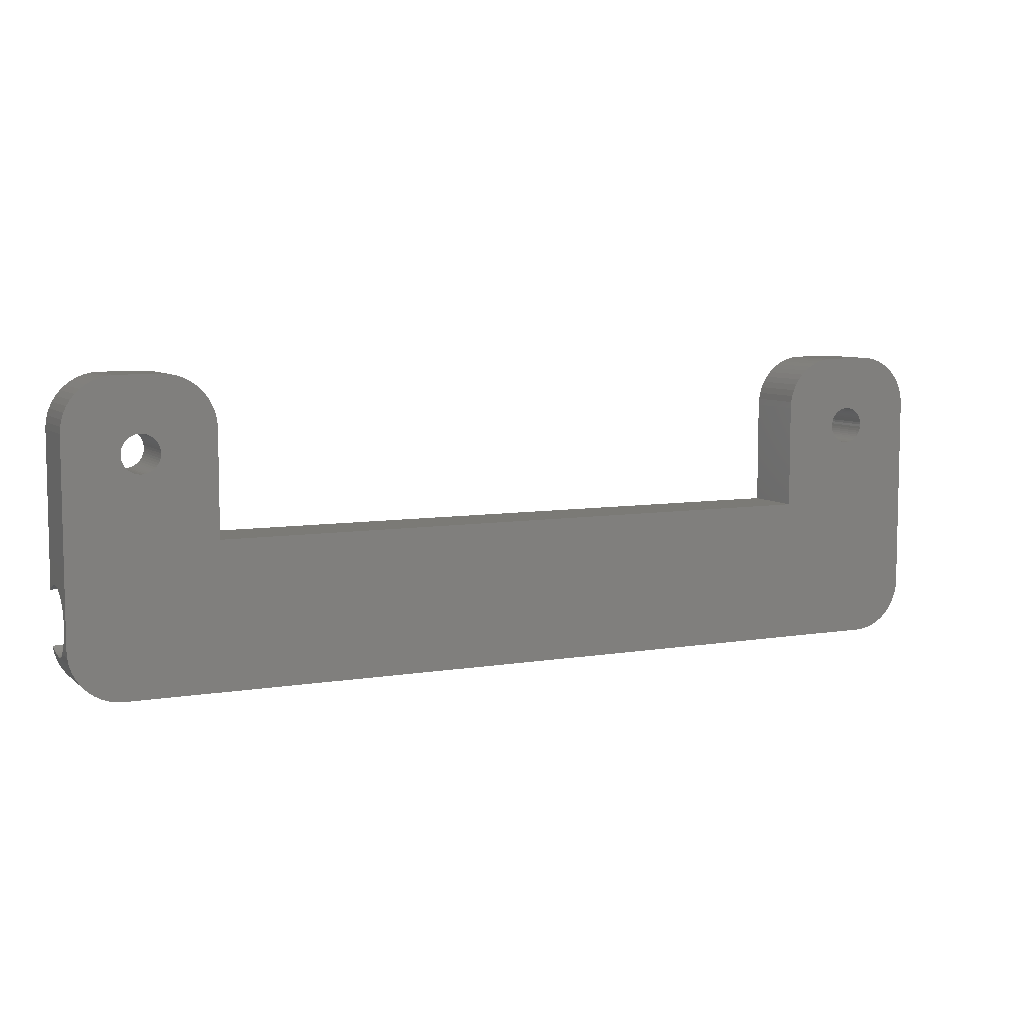
<metadata>
{"format":"stl","ext":"stl","renderer":"f3d","projection":"perspective","resolution":1024,"background":"white","views":[{"elev":7.2,"azim":154.4,"up":"+Y"}]}
</metadata>
<code>
# stl→obj: 442 verts, 888 faces
v -44.5 17 0
v -44.5 3.244 3.796
v -44.5 17 6
v -44.5 3.192 3.391
v -44.5 3.091 2.996
v -44.5 2.941 2.616
v -44.5 2.744 2.259
v -44.5 2.504 1.928
v -44.5 2.225 1.631
v -44.5 1.91 1.371
v -44.5 1.566 1.152
v -44.5 1.196 0.9782
v -44.5 0.8082 0.8521
v -44.5 -2 0
v -44.5 0.4073 0.7756
v -44.5 0 0.75
v -44.5 -0.4073 0.7756
v -44.5 -0.8082 0.8521
v -44.5 -1.196 0.9782
v -44.5 -1.566 1.152
v -44.5 -1.91 1.371
v -44.5 -2 1.445
v -44.5 3.244 4.204
v -44.5 3.192 4.609
v -44.5 3.091 5.004
v -44.5 2.941 5.384
v -44.5 2.744 5.741
v -44.5 2.556 6
v 30.5 6.99 0
v -30.5 6.99 6
v 30.5 6.99 6
v -30.5 6.99 0
v -39.81 -6.99 0
v 39.81 -6.99 6
v -39.81 -6.99 6
v 39.81 -6.99 0
v -43.14 -5.423 0
v -42.69 -5.853 6
v -43.14 -5.423 6
v -42.69 -5.853 0
v 44.46 -2.627 0
v 44.5 -2 1.445
v 44.49 -2.225 1.631
v 44.47 -2.504 1.928
v 44.46 -2.627 2.097
v 44.5 -2 0
v 44.46 -2.627 6
v 44.46 -2.627 5.903
v 44.47 -2.556 6
v 40.44 -6.911 6
v 40.44 -6.911 0
v -35.71 15.23 6
v -30.5 17 6
v -30.54 17.63 6
v -35.7 15 6
v -34.56 21.91 6
v -35.76 15.45 6
v -35.83 15.66 6
v -35.92 15.87 6
v -36.04 16.06 6
v -36.19 16.23 6
v -36.35 16.39 6
v -36.54 16.52 6
v -35.19 21.99 6
v -36.73 16.63 6
v -36.94 16.71 6
v -37.16 16.77 6
v -37.39 16.8 6
v -37.61 16.8 6
v -39.81 21.99 6
v -37.84 16.77 6
v -38.06 16.71 6
v -38.27 16.63 6
v -38.46 16.52 6
v -40.44 21.91 6
v -41.05 21.76 6
v -43.14 20.42 6
v -38.81 16.23 6
v -42.69 20.85 6
v -38.65 16.39 6
v -42.18 21.22 6
v -41.63 21.52 6
v 44.5 17 6
v 39.29 15.23 6
v 39.3 15 6
v 40.44 21.91 6
v 39.24 15.45 6
v 39.17 15.66 6
v 39.08 15.87 6
v 38.96 16.06 6
v 38.81 16.23 6
v 38.65 16.39 6
v 38.46 16.52 6
v 39.81 21.99 6
v 38.27 16.63 6
v 38.06 16.71 6
v 37.84 16.77 6
v 37.61 16.8 6
v 37.39 16.8 6
v 35.19 21.99 6
v 37.16 16.77 6
v 36.94 16.71 6
v 36.73 16.63 6
v 36.54 16.52 6
v 34.56 21.91 6
v 33.95 21.76 6
v 31.86 20.42 6
v 36.19 16.23 6
v 32.31 20.85 6
v 36.35 16.39 6
v 32.82 21.22 6
v 33.37 21.52 6
v 44.46 17.63 6
v 44.34 18.24 6
v 44.15 18.84 6
v 43.88 19.41 6
v 43.55 19.94 6
v 43.14 20.42 6
v 42.69 20.85 6
v 42.18 21.22 6
v 41.63 21.52 6
v 41.05 21.76 6
v 39.29 14.77 6
v 39.24 14.55 6
v 39.17 14.34 6
v 39.08 14.13 6
v 38.96 13.94 6
v 44.5 2.556 6
v 38.81 13.77 6
v 38.65 13.61 6
v 38.46 13.48 6
v 38.27 13.37 6
v 38.06 13.29 6
v 37.84 13.23 6
v 37.61 13.2 6
v 37.39 13.2 6
v 37.16 13.23 6
v 36.94 13.29 6
v 36.73 13.37 6
v 36.54 13.48 6
v 36.35 13.61 6
v 36.19 13.77 6
v 36.04 13.94 6
v 31.45 19.94 6
v 36.04 16.06 6
v 31.12 19.41 6
v 30.85 18.84 6
v 30.66 18.24 6
v 35.92 15.87 6
v 30.54 17.63 6
v 30.5 17 6
v 35.83 15.66 6
v 35.76 15.45 6
v 35.71 15.23 6
v 35.7 15 6
v 35.71 14.77 6
v 35.76 14.55 6
v 35.83 14.34 6
v 35.92 14.13 6
v -30.66 18.24 6
v -30.85 18.84 6
v -31.12 19.41 6
v -31.45 19.94 6
v -31.86 20.42 6
v -32.31 20.85 6
v -32.82 21.22 6
v -33.37 21.52 6
v -33.95 21.76 6
v -35.71 14.77 6
v -35.76 14.55 6
v -35.83 14.34 6
v -35.92 14.13 6
v -36.04 13.94 6
v -36.19 13.77 6
v -36.35 13.61 6
v -36.54 13.48 6
v -36.73 13.37 6
v -36.94 13.29 6
v -37.16 13.23 6
v -37.39 13.2 6
v -37.61 13.2 6
v -37.84 13.23 6
v -38.06 13.29 6
v -38.27 13.37 6
v -38.46 13.48 6
v -38.65 13.61 6
v -43.55 19.94 6
v -38.96 16.06 6
v -43.88 19.41 6
v -44.15 18.84 6
v -44.34 18.24 6
v -39.08 15.87 6
v -44.46 17.63 6
v -39.17 15.66 6
v -39.24 15.45 6
v -39.29 15.23 6
v -39.3 15 6
v -39.29 14.77 6
v -39.24 14.55 6
v -39.17 14.34 6
v -39.08 14.13 6
v -38.96 13.94 6
v -38.81 13.77 6
v 44.34 -3.243 6
v 44.15 -3.841 6
v 43.88 -4.409 6
v 43.55 -4.939 6
v 43.14 -5.423 6
v 42.69 -5.853 6
v 42.18 -6.222 6
v 41.63 -6.524 6
v 41.05 -6.755 6
v -44.47 -2.556 6
v -40.44 -6.911 6
v -41.05 -6.755 6
v -41.63 -6.524 6
v -42.18 -6.222 6
v -43.55 -4.939 6
v -43.88 -4.409 6
v -44.15 -3.841 6
v -44.34 -3.243 6
v -44.46 -2.627 6
v -44.15 -3.841 0
v -44.34 -3.243 3.795
v -44.34 -3.243 0
v -44.34 -3.244 3.796
v -44.34 -3.243 4.205
v -44.34 -3.244 4.204
v -41.63 -6.524 0
v -41.05 -6.755 0
v 43.55 -4.939 0
v 43.14 -5.423 0
v -44.46 -2.627 0
v -44.49 -2.225 1.631
v -44.47 -2.504 1.928
v -44.46 -2.627 2.097
v -44.46 -2.627 5.903
v 38.81 13.77 0
v 44.5 17 0
v 44.34 -3.243 0
v 39.08 14.13 0
v 38.96 13.94 0
v 44.15 -3.841 0
v 39.17 14.34 0
v 43.88 -4.409 0
v 39.29 14.77 0
v 39.24 14.55 0
v 39.3 15 0
v 39.24 15.45 0
v 39.29 15.23 0
v 42.69 -5.853 0
v 39.17 15.66 0
v 42.18 -6.222 0
v 39.08 15.87 0
v 41.63 -6.524 0
v 44.46 17.63 0
v 44.34 18.24 0
v 41.05 -6.755 0
v 38.96 16.06 0
v 44.15 18.84 0
v 43.88 19.41 0
v 43.55 19.94 0
v 38.81 16.23 0
v 43.14 20.42 0
v 38.65 13.61 0
v 38.46 13.48 0
v 38.27 13.37 0
v 38.06 13.29 0
v 37.84 13.23 0
v 37.61 13.2 0
v 37.39 13.2 0
v 37.16 13.23 0
v 36.94 13.29 0
v 36.73 13.37 0
v 36.54 13.48 0
v 36.35 13.61 0
v 36.19 13.77 0
v 36.04 13.94 0
v 35.92 14.13 0
v 30.5 17 0
v 35.83 14.34 0
v 35.7 15 0
v 35.71 14.77 0
v 34.56 21.91 0
v 35.19 21.99 0
v 33.95 21.76 0
v 35.76 14.55 0
v 30.54 17.63 0
v 33.37 21.52 0
v 32.82 21.22 0
v 32.31 20.85 0
v 31.86 20.42 0
v 31.12 19.41 0
v 31.45 19.94 0
v 30.85 18.84 0
v 30.66 18.24 0
v -35.92 14.13 0
v -30.5 17 0
v -35.76 14.55 0
v -35.83 14.34 0
v -35.71 14.77 0
v -35.71 15.23 0
v -35.7 15 0
v -35.76 15.45 0
v -35.92 15.87 0
v -35.83 15.66 0
v -30.54 17.63 0
v -36.04 16.06 0
v -30.66 18.24 0
v -30.85 18.84 0
v -31.12 19.41 0
v -36.19 16.23 0
v -31.45 19.94 0
v -31.86 20.42 0
v -36.04 13.94 0
v -36.19 13.77 0
v -36.35 13.61 0
v -36.54 13.48 0
v -36.73 13.37 0
v -36.94 13.29 0
v -37.16 13.23 0
v -37.39 13.2 0
v -37.61 13.2 0
v -37.84 13.23 0
v -38.06 13.29 0
v -38.27 13.37 0
v -38.46 13.48 0
v -39.17 14.34 0
v -39.24 14.55 0
v -39.08 14.13 0
v -38.96 13.94 0
v -38.81 13.77 0
v -38.65 13.61 0
v 42.69 20.85 0
v 38.65 16.39 0
v 42.18 21.22 0
v 41.63 21.52 0
v 38.46 16.52 0
v 41.05 21.76 0
v 40.44 21.91 0
v 39.81 21.99 0
v 38.27 16.63 0
v 38.06 16.71 0
v 37.84 16.77 0
v 37.61 16.8 0
v 37.39 16.8 0
v 37.16 16.77 0
v 36.94 16.71 0
v 36.73 16.63 0
v 36.54 16.52 0
v 36.35 16.39 0
v 36.19 16.23 0
v 36.04 16.06 0
v 35.92 15.87 0
v 35.83 15.66 0
v 35.76 15.45 0
v 35.71 15.23 0
v -32.31 20.85 0
v -36.35 16.39 0
v -32.82 21.22 0
v -33.37 21.52 0
v -36.54 16.52 0
v -33.95 21.76 0
v -34.56 21.91 0
v -35.19 21.99 0
v -36.73 16.63 0
v -36.94 16.71 0
v -37.16 16.77 0
v -37.39 16.8 0
v -37.61 16.8 0
v -39.81 21.99 0
v -37.84 16.77 0
v -38.06 16.71 0
v -38.27 16.63 0
v -38.46 16.52 0
v -41.63 21.52 0
v -38.65 16.39 0
v -42.69 20.85 0
v -38.81 16.23 0
v -43.55 19.94 0
v -38.96 16.06 0
v -44.34 18.24 0
v -39.08 15.87 0
v -39.17 15.66 0
v -39.24 15.45 0
v -39.29 15.23 0
v -39.3 15 0
v -39.29 14.77 0
v -40.44 -6.911 0
v -44.46 17.63 0
v -40.44 21.91 0
v -42.18 -6.222 0
v -41.05 21.76 0
v -42.18 21.22 0
v -43.55 -4.939 0
v -43.88 -4.409 0
v -43.14 20.42 0
v -43.88 19.41 0
v -44.15 18.84 0
v -44.44 -2.744 2.259
v -44.4 -2.941 2.616
v -44.37 -3.091 2.996
v -44.35 -3.192 3.391
v -44.44 -2.744 5.741
v -44.4 -2.941 5.384
v -44.37 -3.091 5.004
v -44.35 -3.192 4.609
v 44.5 3.244 3.796
v 44.5 3.244 4.204
v 44.5 3.192 4.609
v 44.5 3.091 5.004
v 44.5 2.941 5.384
v 44.5 2.744 5.741
v 44.5 3.192 3.391
v 44.5 3.091 2.996
v 44.5 2.941 2.616
v 44.5 2.744 2.259
v 44.5 2.504 1.928
v 44.5 2.225 1.631
v 44.5 1.91 1.371
v 44.5 1.566 1.152
v 44.5 1.196 0.9782
v 44.5 0.8082 0.8521
v 44.5 0.4073 0.7756
v 44.5 0 0.75
v 44.5 -0.4073 0.7756
v 44.5 -0.8082 0.8521
v 44.5 -1.196 0.9782
v 44.5 -1.566 1.152
v 44.5 -1.91 1.371
v 44.44 -2.744 2.259
v 44.4 -2.941 2.616
v 44.37 -3.091 2.996
v 44.35 -3.192 3.391
v 44.34 -3.243 3.795
v 44.44 -2.744 5.741
v 44.4 -2.941 5.384
v 44.37 -3.091 5.004
v 44.35 -3.192 4.609
v 44.34 -3.243 4.205
v 44.34 -3.244 4.204
v 44.34 -3.244 3.796
f 1 2 3
f 1 4 2
f 1 5 4
f 1 6 5
f 1 7 6
f 1 8 7
f 1 9 8
f 1 10 9
f 1 11 10
f 1 12 11
f 1 13 12
f 14 13 1
f 13 14 15
f 15 14 16
f 14 17 16
f 14 18 17
f 14 19 18
f 14 20 19
f 14 21 20
f 21 14 22
f 23 3 2
f 24 3 23
f 25 3 24
f 26 3 25
f 27 3 26
f 3 27 28
f 29 30 31
f 30 29 32
f 33 34 35
f 34 33 36
f 37 38 39
f 38 37 40
f 41 42 43
f 41 43 44
f 41 44 45
f 42 41 46
f 47 48 49
f 36 50 34
f 50 36 51
f 52 53 54
f 53 52 55
f 56 57 52
f 56 58 57
f 56 59 58
f 56 60 59
f 56 61 60
f 56 62 61
f 56 63 62
f 64 65 63
f 64 66 65
f 64 67 66
f 64 68 67
f 64 69 68
f 70 69 64
f 69 70 71
f 71 70 72
f 72 70 73
f 73 70 74
f 75 74 70
f 76 74 75
f 77 78 79
f 80 79 78
f 79 80 81
f 81 80 82
f 74 82 80
f 82 74 76
f 83 84 85
f 86 87 84
f 86 88 87
f 86 89 88
f 86 90 89
f 86 91 90
f 86 92 91
f 86 93 92
f 94 95 93
f 94 96 95
f 94 97 96
f 94 98 97
f 94 99 98
f 100 99 94
f 99 100 101
f 101 100 102
f 102 100 103
f 103 100 104
f 105 104 100
f 106 104 105
f 107 108 109
f 110 109 108
f 109 110 111
f 111 110 112
f 104 112 110
f 112 104 106
f 84 83 113
f 84 113 114
f 84 114 115
f 84 115 116
f 84 116 117
f 84 117 118
f 84 118 119
f 84 119 120
f 84 120 121
f 84 121 122
f 84 122 86
f 93 86 94
f 83 85 123
f 83 123 124
f 83 124 125
f 83 125 126
f 127 83 126
f 83 127 128
f 129 128 127
f 130 128 129
f 131 128 130
f 132 128 131
f 133 128 132
f 134 128 133
f 135 128 134
f 31 135 136
f 31 136 137
f 31 137 138
f 31 138 139
f 31 139 140
f 31 140 141
f 31 141 142
f 31 142 143
f 144 108 107
f 108 144 145
f 146 145 144
f 147 145 146
f 148 145 147
f 145 148 149
f 150 149 148
f 151 149 150
f 149 151 152
f 152 151 153
f 153 151 154
f 154 151 155
f 155 151 156
f 156 151 157
f 157 151 158
f 158 151 159
f 31 159 151
f 159 31 143
f 135 31 128
f 30 128 31
f 52 54 160
f 52 160 161
f 52 161 162
f 52 162 163
f 52 163 164
f 52 164 165
f 52 165 166
f 52 166 167
f 52 167 168
f 52 168 56
f 63 56 64
f 53 55 169
f 53 169 170
f 53 170 171
f 172 53 171
f 53 172 30
f 173 30 172
f 174 30 173
f 175 30 174
f 176 30 175
f 177 30 176
f 178 30 177
f 179 30 178
f 180 30 179
f 181 30 180
f 28 181 182
f 28 182 183
f 28 183 184
f 28 184 185
f 28 185 186
f 187 78 77
f 78 187 188
f 189 188 187
f 190 188 189
f 191 188 190
f 188 191 192
f 193 192 191
f 3 192 193
f 192 3 194
f 194 3 195
f 195 3 196
f 196 3 197
f 197 3 198
f 198 3 199
f 199 3 200
f 200 3 201
f 201 3 202
f 28 202 3
f 202 28 203
f 203 28 186
f 30 28 128
f 181 28 30
f 49 204 47
f 49 205 204
f 49 206 205
f 49 207 206
f 49 208 207
f 49 209 208
f 49 210 209
f 49 211 210
f 49 212 211
f 49 50 212
f 49 34 50
f 49 35 34
f 213 35 49
f 35 213 214
f 214 213 215
f 215 213 216
f 216 213 217
f 217 213 38
f 38 213 39
f 39 213 218
f 218 213 219
f 219 213 220
f 220 213 221
f 221 213 222
f 223 224 225
f 220 226 223
f 224 223 226
f 220 227 228
f 226 220 228
f 227 220 221
f 229 215 216
f 215 229 230
f 208 231 207
f 231 208 232
f 233 22 14
f 22 233 234
f 234 233 235
f 235 233 236
f 222 213 237
f 36 46 41
f 46 238 239
f 36 41 240
f 241 239 242
f 36 240 243
f 244 239 241
f 36 243 245
f 246 239 247
f 36 245 231
f 248 239 246
f 36 231 232
f 249 239 250
f 36 232 251
f 252 239 249
f 36 251 253
f 254 239 252
f 36 253 255
f 256 254 257
f 36 255 258
f 259 257 254
f 36 258 51
f 260 259 261
f 46 36 29
f 261 259 262
f 262 263 264
f 263 262 259
f 257 259 260
f 239 254 256
f 250 239 248
f 247 239 244
f 239 238 242
f 46 265 238
f 46 266 265
f 46 267 266
f 46 268 267
f 46 269 268
f 46 29 269
f 269 29 270
f 270 29 271
f 271 29 272
f 272 29 273
f 273 29 274
f 274 29 275
f 275 29 276
f 276 29 277
f 277 29 278
f 278 29 279
f 280 279 29
f 279 280 281
f 280 282 283
f 282 284 285
f 282 286 284
f 281 280 287
f 287 280 283
f 282 280 288
f 282 289 286
f 282 290 289
f 282 291 290
f 282 292 291
f 282 293 294
f 282 295 293
f 282 296 295
f 282 294 292
f 36 32 29
f 297 298 32
f 299 298 300
f 301 298 299
f 302 298 303
f 304 298 302
f 305 298 306
f 298 305 307
f 308 309 305
f 309 308 310
f 310 308 311
f 312 313 308
f 313 312 314
f 311 308 313
f 307 305 309
f 306 298 304
f 303 298 301
f 298 297 300
f 32 315 297
f 32 316 315
f 32 317 316
f 32 318 317
f 32 319 318
f 32 320 319
f 32 321 320
f 32 322 321
f 32 323 322
f 32 324 323
f 14 324 32
f 324 14 325
f 325 14 326
f 326 14 327
f 328 1 329
f 330 1 328
f 331 1 330
f 332 1 331
f 1 332 14
f 333 14 332
f 327 14 333
f 14 32 33
f 33 32 36
f 264 263 334
f 335 334 263
f 334 335 336
f 336 335 337
f 338 337 335
f 337 338 339
f 339 338 340
f 340 338 341
f 342 341 338
f 343 341 342
f 344 341 343
f 345 341 344
f 346 341 345
f 285 346 347
f 285 347 348
f 285 348 349
f 285 349 350
f 285 350 351
f 285 351 352
f 285 352 353
f 346 285 341
f 354 285 353
f 355 285 354
f 356 285 355
f 357 285 356
f 285 357 282
f 282 288 296
f 314 312 358
f 359 358 312
f 358 359 360
f 360 359 361
f 362 361 359
f 361 362 363
f 363 362 364
f 364 362 365
f 366 365 362
f 367 365 366
f 368 365 367
f 369 365 368
f 370 365 369
f 371 370 372
f 371 372 373
f 371 373 374
f 371 374 375
f 376 375 377
f 378 377 379
f 380 379 381
f 370 371 365
f 382 381 383
f 1 383 384
f 1 384 385
f 1 385 386
f 1 386 387
f 329 1 388
f 14 33 389
f 388 1 387
f 14 389 230
f 383 1 390
f 14 230 229
f 375 391 371
f 14 229 392
f 375 393 391
f 14 392 40
f 375 376 393
f 14 40 37
f 377 394 376
f 14 37 395
f 377 378 394
f 14 395 396
f 379 397 378
f 14 396 223
f 379 380 397
f 14 223 225
f 381 398 380
f 14 225 233
f 381 399 398
f 381 382 399
f 383 390 382
f 225 236 233
f 236 225 400
f 400 225 401
f 401 225 402
f 402 225 403
f 403 225 224
f 404 222 237
f 221 404 405
f 404 221 222
f 406 221 405
f 407 221 406
f 221 407 227
f 37 218 395
f 218 37 39
f 396 220 223
f 220 396 219
f 40 217 38
f 217 40 392
f 230 214 215
f 214 230 389
f 389 35 214
f 35 389 33
f 408 83 409
f 83 410 409
f 83 411 410
f 83 412 411
f 83 413 412
f 413 83 128
f 83 408 239
f 414 239 408
f 415 239 414
f 416 239 415
f 417 239 416
f 418 239 417
f 419 239 418
f 420 239 419
f 421 239 420
f 422 239 421
f 423 239 422
f 46 423 424
f 46 424 425
f 423 46 239
f 426 46 425
f 427 46 426
f 428 46 427
f 429 46 428
f 430 46 429
f 46 430 42
f 240 45 431
f 240 431 432
f 240 432 433
f 240 433 434
f 45 240 41
f 240 434 435
f 47 436 48
f 204 436 47
f 436 204 437
f 204 438 437
f 204 439 438
f 439 204 440
f 206 243 205
f 243 206 245
f 207 245 206
f 245 207 231
f 253 209 210
f 209 253 251
f 258 211 212
f 211 258 255
f 395 219 396
f 219 395 218
f 392 216 217
f 216 392 229
f 205 440 204
f 441 205 442
f 440 205 441
f 243 435 442
f 243 442 205
f 435 243 240
f 251 208 209
f 208 251 232
f 51 212 50
f 212 51 258
f 255 210 211
f 210 255 253
f 29 151 280
f 151 29 31
f 340 94 86
f 94 340 341
f 341 100 94
f 100 341 285
f 295 146 293
f 146 295 147
f 286 112 106
f 112 286 289
f 294 107 292
f 107 294 144
f 285 105 100
f 105 285 284
f 280 150 288
f 150 280 151
f 114 260 115
f 260 114 257
f 113 257 114
f 257 113 256
f 291 107 109
f 107 291 292
f 284 106 105
f 106 284 286
f 288 148 296
f 148 288 150
f 296 147 295
f 147 296 148
f 116 262 117
f 262 116 261
f 334 120 119
f 120 334 336
f 337 122 121
f 122 337 339
f 83 256 113
f 256 83 239
f 293 144 294
f 144 293 146
f 290 109 111
f 109 290 291
f 289 111 112
f 111 289 290
f 115 261 116
f 261 115 260
f 336 121 120
f 121 336 337
f 264 119 118
f 119 264 334
f 117 264 118
f 264 117 262
f 339 86 122
f 86 339 340
f 30 298 53
f 298 30 32
f 360 167 166
f 167 360 361
f 365 70 64
f 70 365 371
f 393 82 76
f 82 393 376
f 380 77 397
f 77 380 187
f 1 193 390
f 193 1 3
f 378 77 79
f 77 378 397
f 376 81 82
f 81 376 394
f 382 190 399
f 190 382 191
f 364 64 56
f 64 364 365
f 398 187 380
f 187 398 189
f 399 189 398
f 189 399 190
f 391 76 75
f 76 391 393
f 371 75 70
f 75 371 391
f 390 191 382
f 191 390 193
f 160 310 161
f 310 160 309
f 361 168 167
f 168 361 363
f 54 309 160
f 309 54 307
f 53 307 54
f 307 53 298
f 394 79 81
f 79 394 378
f 314 165 164
f 165 314 358
f 358 166 165
f 166 358 360
f 363 56 168
f 56 363 364
f 162 313 163
f 313 162 311
f 161 311 162
f 311 161 310
f 163 314 164
f 314 163 313
f 254 90 259
f 90 254 89
f 343 95 96
f 95 343 342
f 350 103 104
f 103 350 349
f 153 355 152
f 355 153 356
f 246 85 248
f 85 246 123
f 266 132 131
f 132 266 267
f 335 91 92
f 91 335 263
f 346 98 99
f 98 346 345
f 338 92 93
f 92 338 335
f 155 357 154
f 357 155 282
f 149 353 145
f 353 149 354
f 351 104 110
f 104 351 350
f 348 101 102
f 101 348 347
f 352 110 108
f 110 352 351
f 248 84 250
f 84 248 85
f 244 124 247
f 124 244 125
f 271 137 136
f 137 271 272
f 267 133 132
f 133 267 268
f 265 131 130
f 131 265 266
f 259 91 263
f 91 259 90
f 347 99 101
f 99 347 346
f 344 96 97
f 96 344 343
f 345 97 98
f 97 345 344
f 342 93 95
f 93 342 338
f 156 282 155
f 282 156 283
f 154 356 153
f 356 154 357
f 152 354 149
f 354 152 355
f 349 102 103
f 102 349 348
f 145 352 108
f 352 145 353
f 247 123 246
f 123 247 124
f 241 125 244
f 125 241 126
f 157 283 156
f 283 157 287
f 158 287 157
f 287 158 281
f 268 134 133
f 134 268 269
f 252 89 254
f 89 252 88
f 249 88 252
f 88 249 87
f 250 87 249
f 87 250 84
f 238 130 129
f 130 238 265
f 275 141 140
f 141 275 276
f 274 140 139
f 140 274 275
f 159 281 158
f 281 159 279
f 276 142 141
f 142 276 277
f 143 279 159
f 279 143 278
f 242 126 241
f 126 242 127
f 269 135 134
f 135 269 270
f 272 138 137
f 138 272 273
f 142 278 143
f 278 142 277
f 238 127 242
f 127 238 129
f 273 139 138
f 139 273 274
f 270 136 135
f 136 270 271
f 305 60 308
f 60 305 59
f 367 65 66
f 65 367 366
f 375 73 74
f 73 375 374
f 195 384 194
f 384 195 385
f 301 55 303
f 55 301 169
f 318 177 176
f 177 318 319
f 302 57 304
f 57 302 52
f 359 61 62
f 61 359 312
f 370 68 69
f 68 370 369
f 362 62 63
f 62 362 359
f 197 386 196
f 386 197 387
f 192 381 188
f 381 192 383
f 377 74 80
f 74 377 375
f 373 71 72
f 71 373 372
f 379 80 78
f 80 379 377
f 303 52 302
f 52 303 55
f 300 170 299
f 170 300 171
f 322 181 180
f 181 322 323
f 319 178 177
f 178 319 320
f 317 176 175
f 176 317 318
f 308 61 312
f 61 308 60
f 372 69 71
f 69 372 370
f 368 66 67
f 66 368 367
f 369 67 68
f 67 369 368
f 198 387 197
f 387 198 388
f 194 383 192
f 383 194 384
f 374 72 73
f 72 374 373
f 188 379 78
f 379 188 381
f 299 169 301
f 169 299 170
f 297 171 300
f 171 297 172
f 199 388 198
f 388 199 329
f 200 329 199
f 329 200 328
f 320 179 178
f 179 320 321
f 306 59 305
f 59 306 58
f 304 58 306
f 58 304 57
f 366 63 65
f 63 366 362
f 196 385 195
f 385 196 386
f 316 175 174
f 175 316 317
f 327 186 185
f 186 327 333
f 325 184 183
f 184 325 326
f 201 328 200
f 328 201 330
f 333 203 186
f 203 333 332
f 315 172 297
f 172 315 173
f 321 180 179
f 180 321 322
f 324 183 182
f 183 324 325
f 326 185 184
f 185 326 327
f 203 331 202
f 331 203 332
f 202 330 201
f 330 202 331
f 316 173 315
f 173 316 174
f 323 182 181
f 182 323 324
f 10 421 420
f 421 10 11
f 5 414 4
f 414 5 415
f 25 412 26
f 412 25 411
f 16 426 425
f 426 16 17
f 431 401 432
f 401 431 400
f 11 422 421
f 422 11 12
f 4 408 2
f 408 4 414
f 6 415 5
f 415 6 416
f 8 417 7
f 417 8 418
f 26 413 27
f 413 26 412
f 23 410 24
f 410 23 409
f 27 128 28
f 128 27 413
f 15 425 424
f 425 15 16
f 44 431 45
f 431 44 400
f 235 400 44
f 400 235 236
f 18 428 427
f 428 18 19
f 439 406 438
f 406 439 407
f 13 424 423
f 424 13 15
f 12 423 422
f 423 12 13
f 9 420 419
f 420 9 10
f 9 418 8
f 418 9 419
f 7 416 6
f 416 7 417
f 17 427 426
f 427 17 18
f 20 430 429
f 430 20 21
f 19 429 428
f 429 19 20
f 435 226 442
f 435 224 226
f 434 224 435
f 224 434 403
f 2 409 23
f 409 2 408
f 24 411 25
f 411 24 410
f 43 235 44
f 235 43 234
f 430 43 42
f 430 234 43
f 21 234 430
f 234 21 22
f 438 405 437
f 405 438 406
f 436 49 48
f 49 436 213
f 404 213 436
f 213 404 237
f 442 228 441
f 228 442 226
f 440 407 439
f 440 227 407
f 441 227 440
f 227 441 228
f 433 403 434
f 403 433 402
f 437 404 436
f 404 437 405
f 432 402 433
f 402 432 401

</code>
